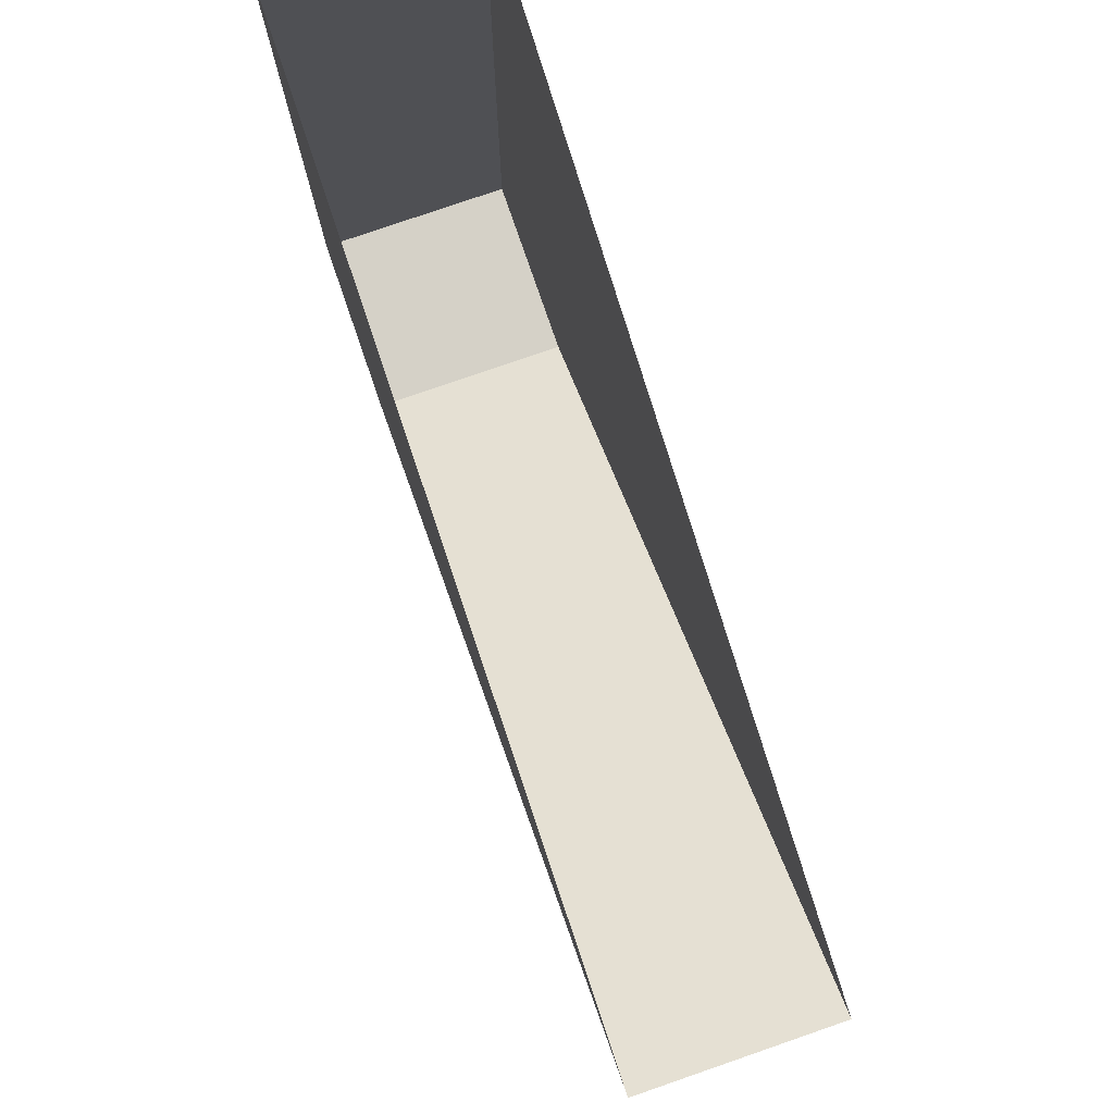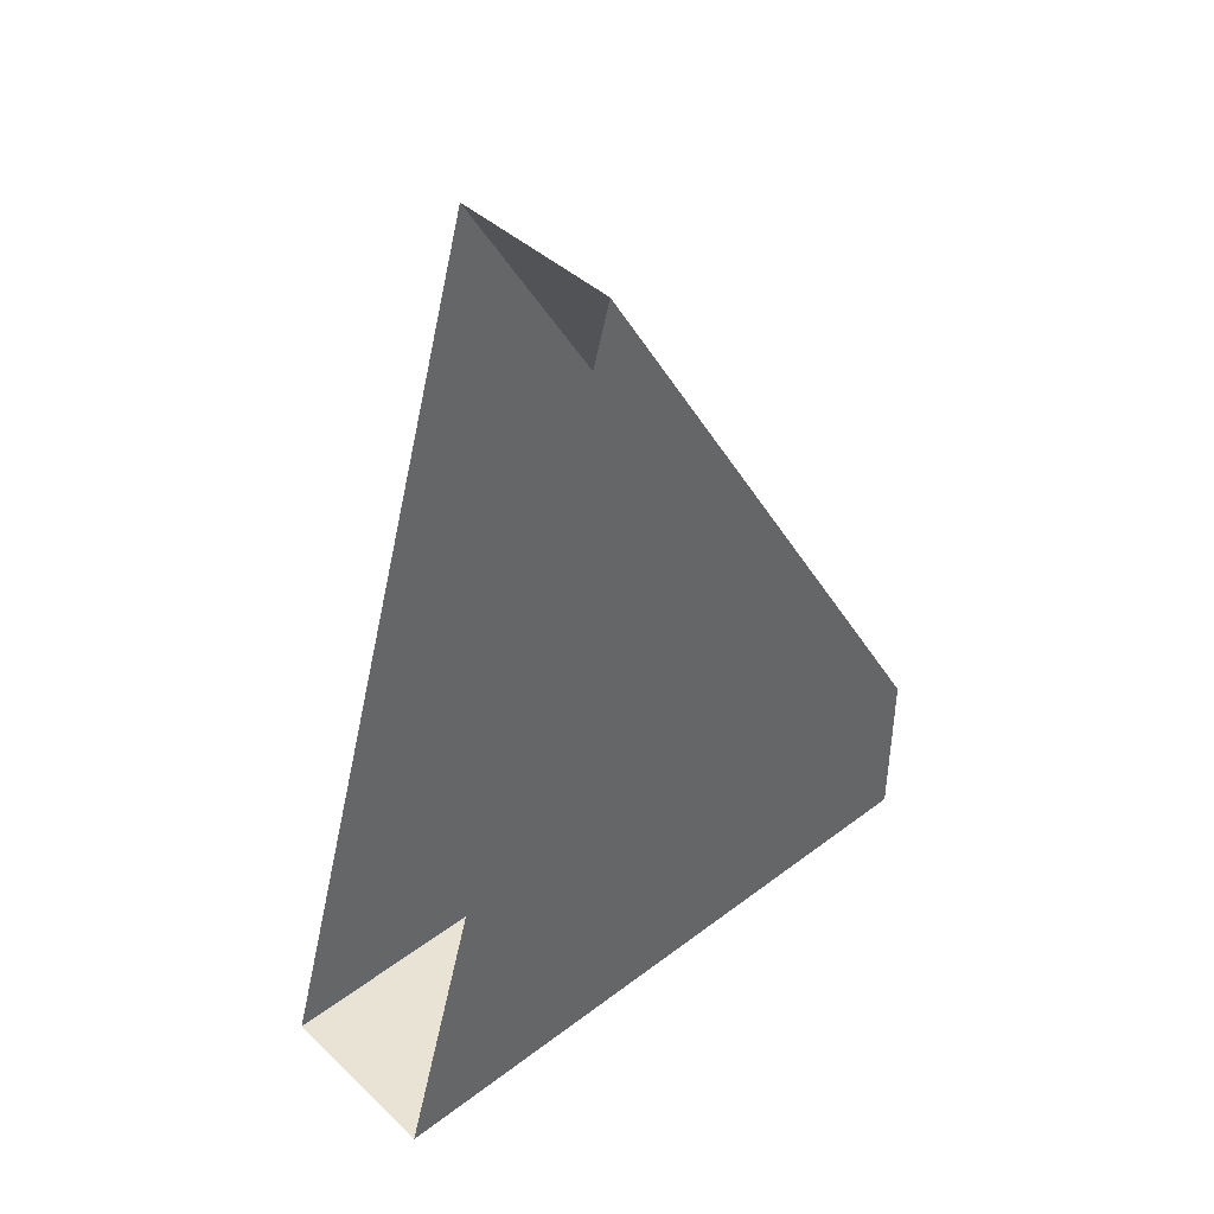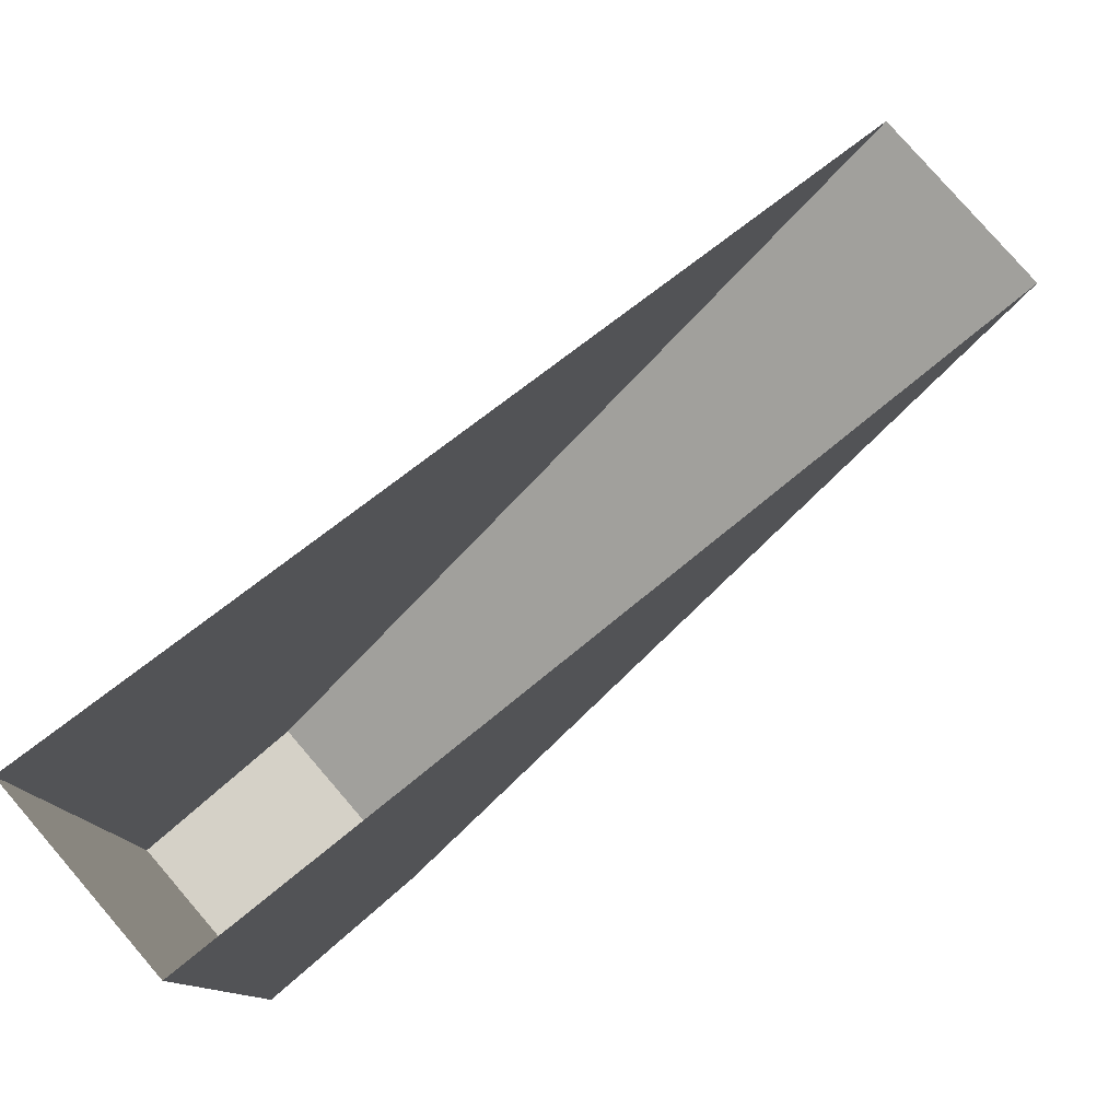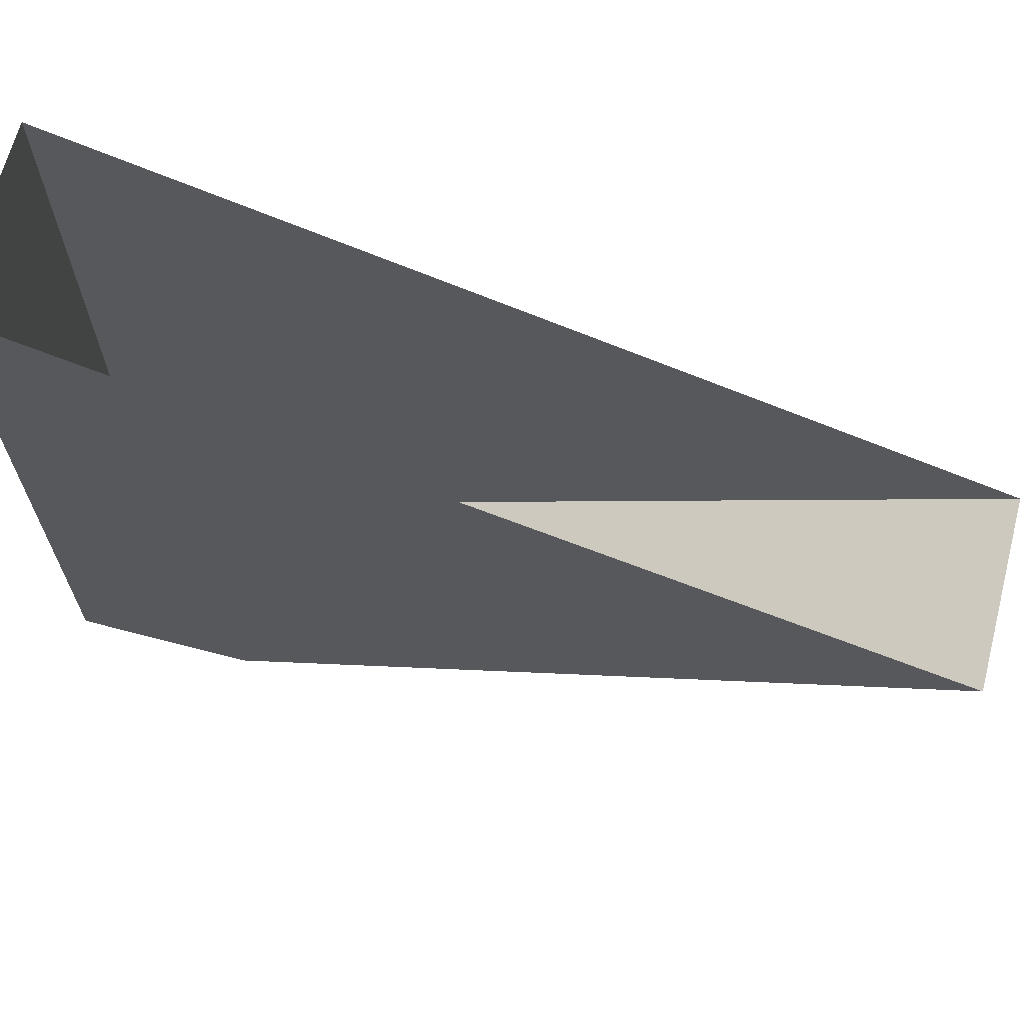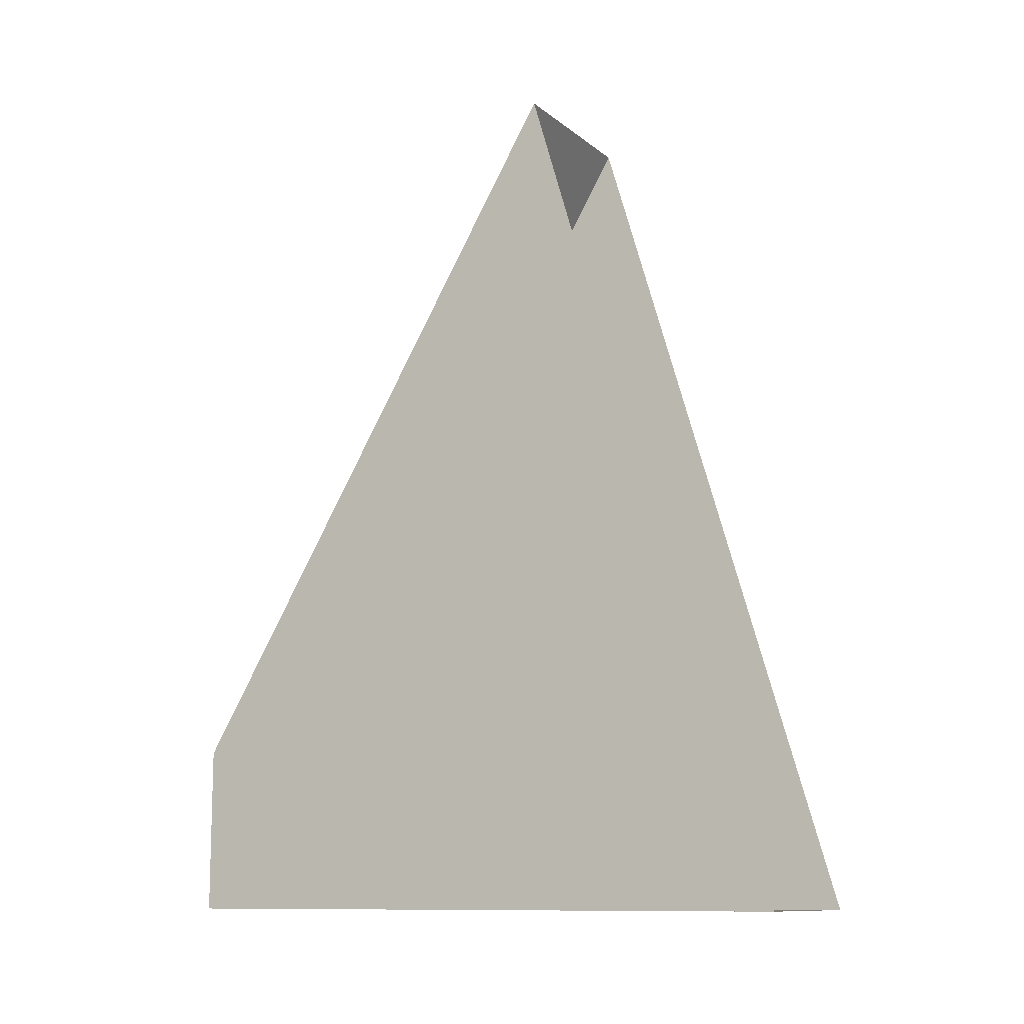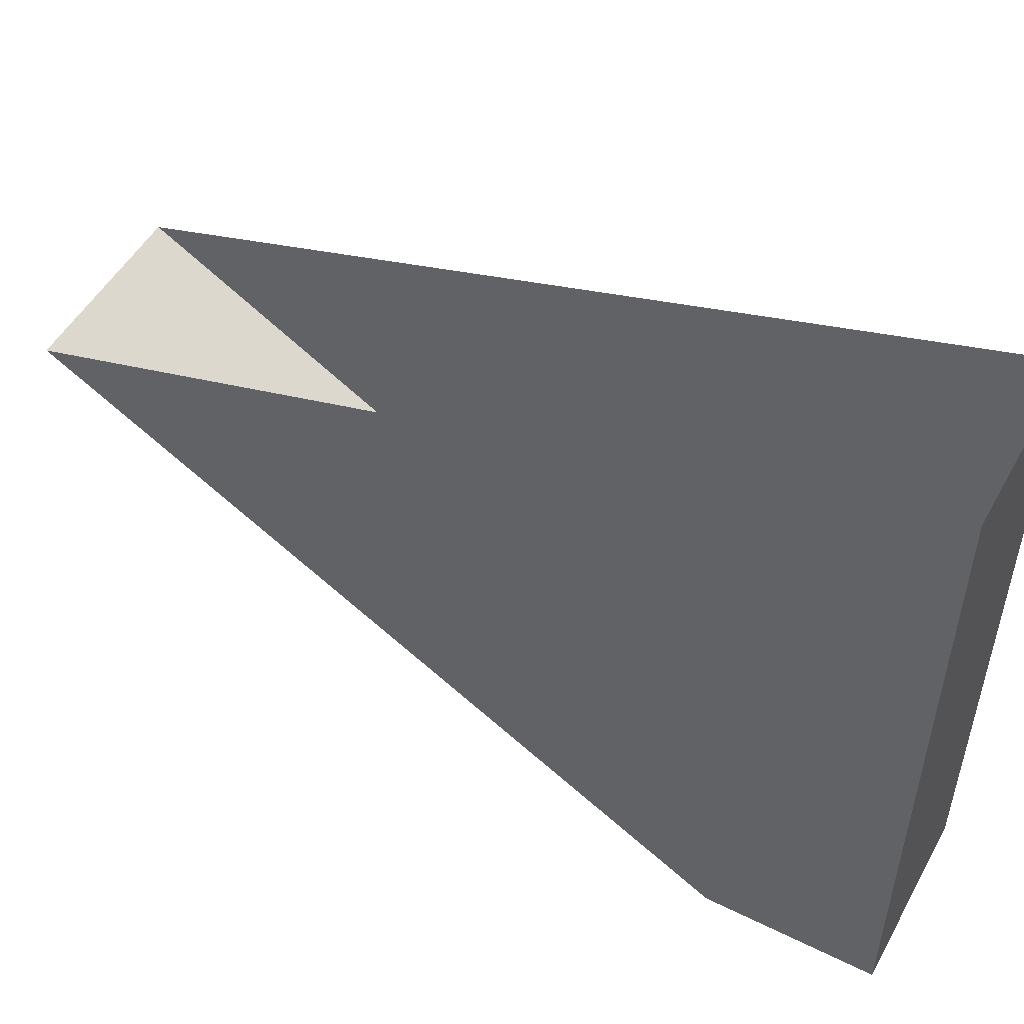
<metadata>
{"format":"obj","ext":"obj","renderer":"f3d","projection":"perspective","resolution":1024,"background":"white","views":[{"elev":78.7,"azim":161.0,"up":"+Z"},{"elev":42.3,"azim":47.9,"up":"+Y"},{"elev":79.3,"azim":49.2,"up":"+Z"},{"elev":66.7,"azim":104.7,"up":"+Z"},{"elev":-11.1,"azim":-60.7,"up":"+Y"},{"elev":50.8,"azim":-61.6,"up":"+Z"}]}
</metadata>
<code>
v -1.946 0.06415 -0.562
v 1.946 0.06415 -0.562
v -1.946 18.51 -6.017
v 1.946 18.51 -6.017
v -1.946 3.722 -14.84
v 1.946 3.722 -14.84
v -1.946 0.06415 -14.84
v 1.946 0.06415 -14.84
f 3 4 6 5
f 5 6 8 7
f 7 8 2 1
f 2 8 6 4
f 7 1 3 5

</code>
